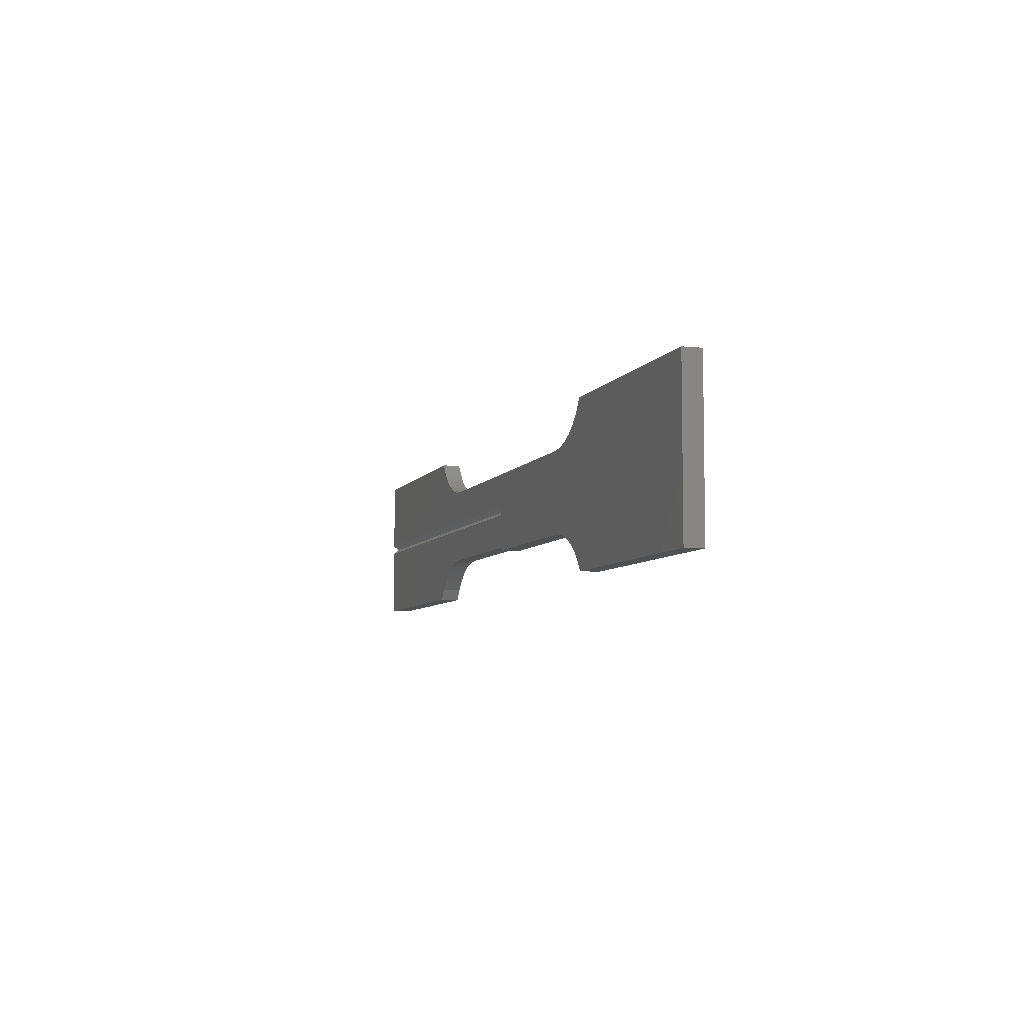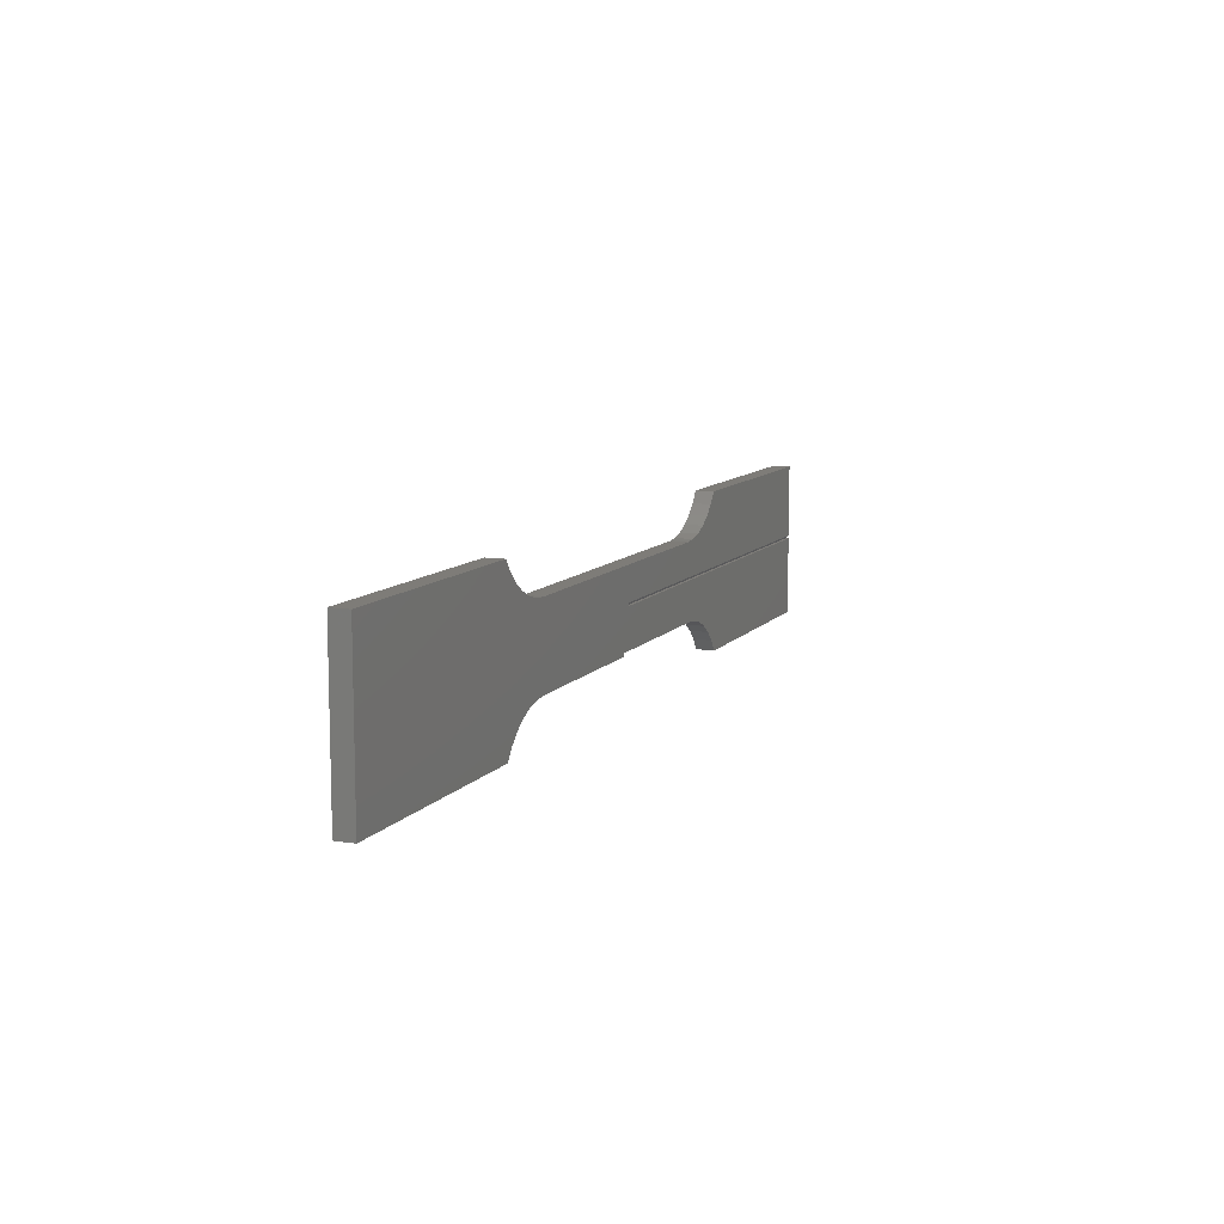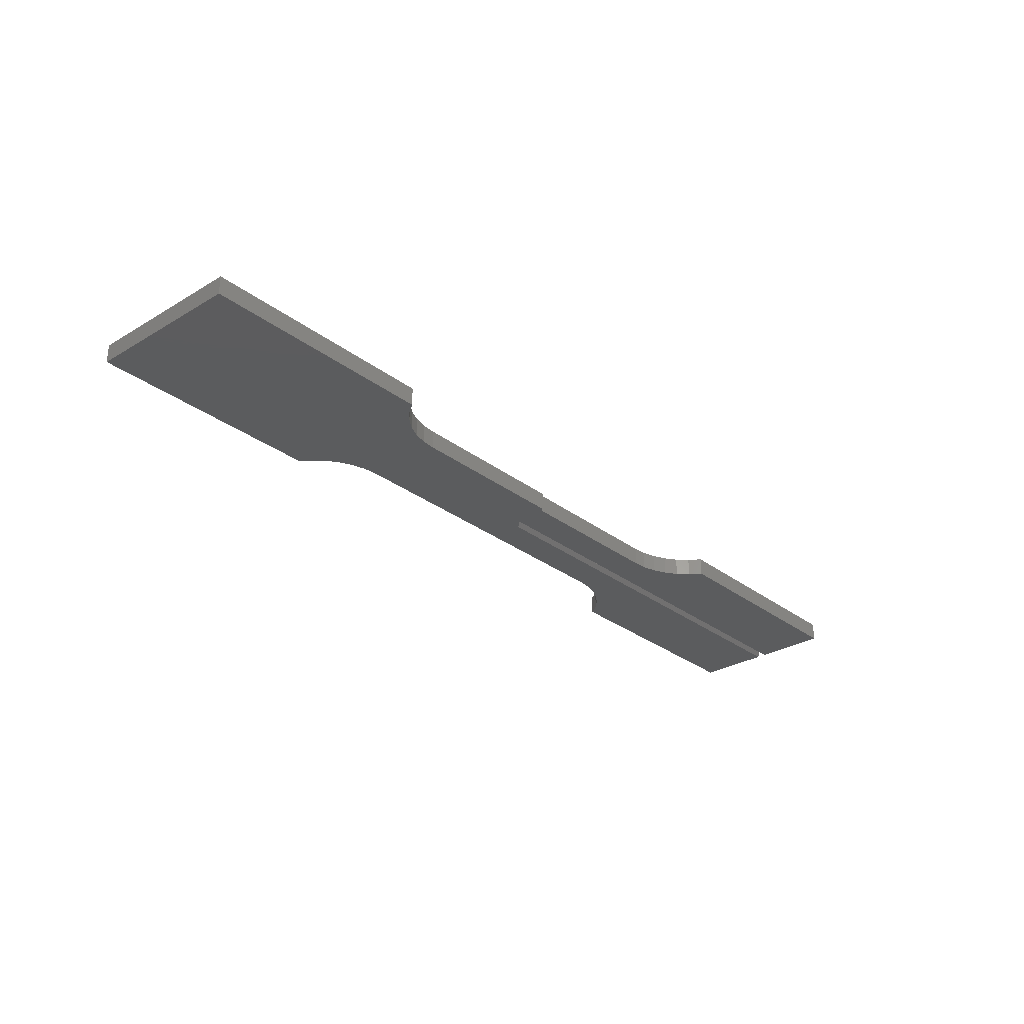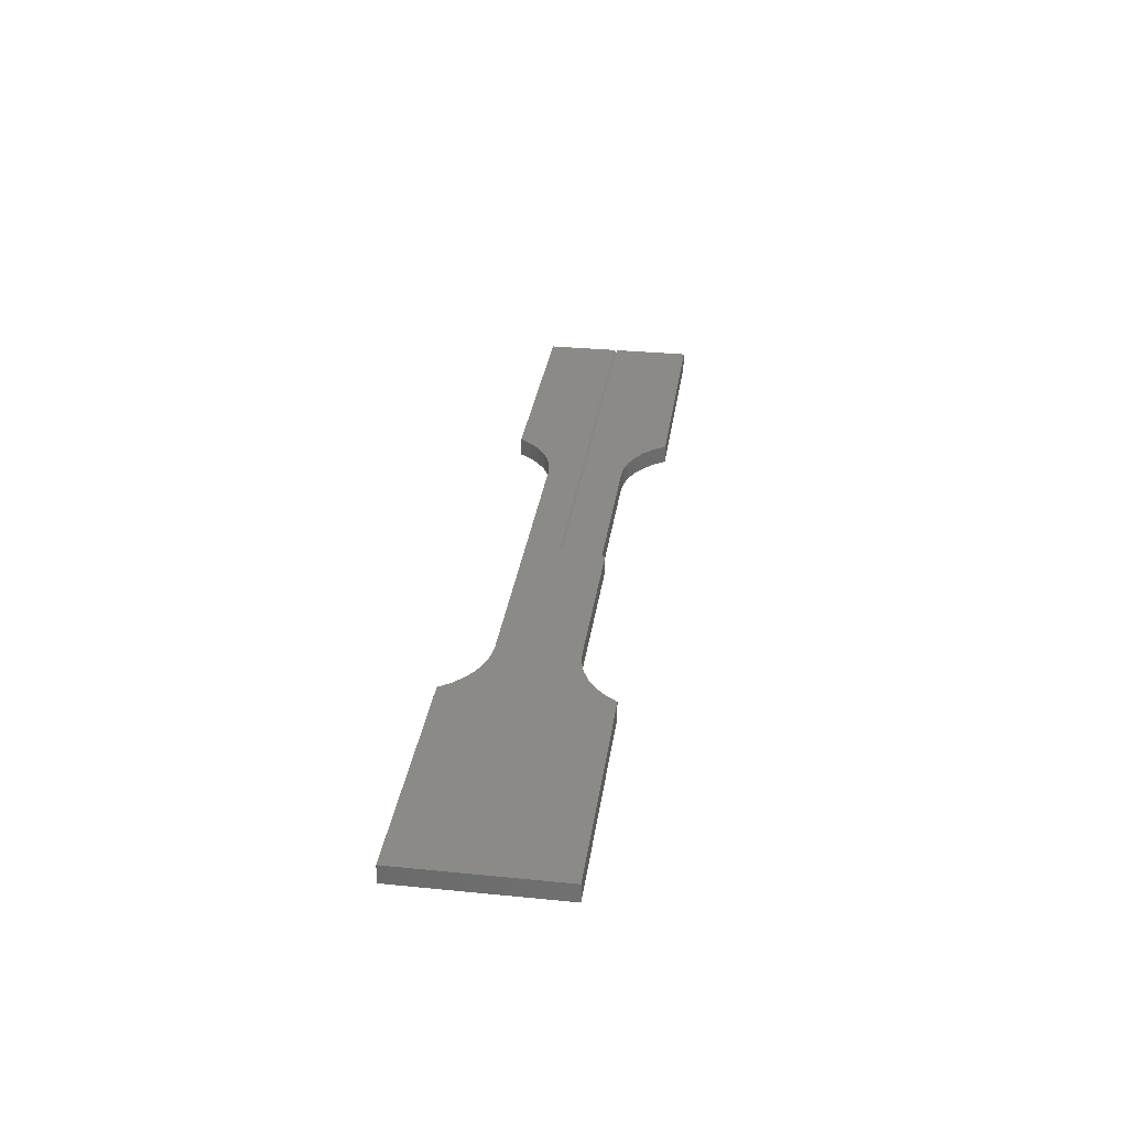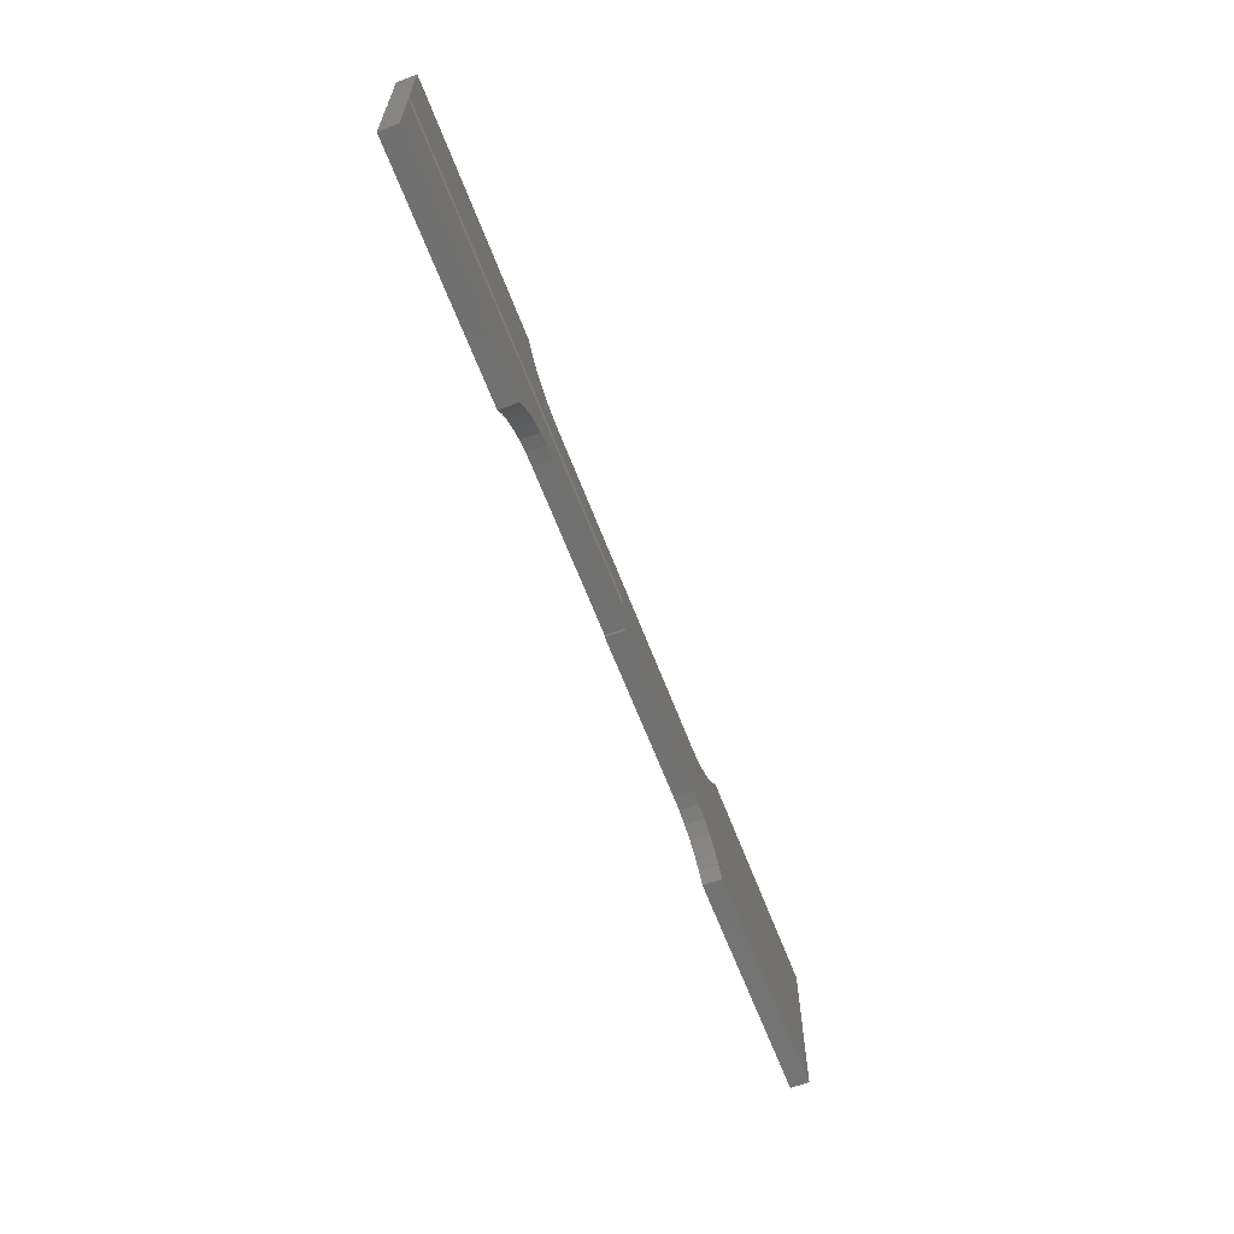
<metadata>
{"format":"stl","ext":"stl","renderer":"f3d","projection":"perspective","resolution":1024,"background":"white","views":[{"elev":-6.5,"azim":-107.5,"up":"+Y"},{"elev":10.0,"azim":-67.7,"up":"+Y"},{"elev":-29.1,"azim":-48.4,"up":"+Z"},{"elev":31.6,"azim":-82.0,"up":"+Z"},{"elev":-63.0,"azim":110.8,"up":"+Y"}]}
</metadata>
<code>
# stl→obj: 86 verts, 168 faces
v 0.6016 0.007566 0.02344
v 0.6016 0.007566 0
v 0.6016 0.1011 0.02344
v 0.6016 0.1011 0
v 0.5978 0.003783 0.007812
v 0.6016 0.003783 0.02344
v 0.6016 0.003783 0.007812
v 0.5978 0.003783 0.01965
v 0.01817 0.003783 0.01965
v 0.01817 0.003783 0.02344
v 0.6016 -0.09753 0.02344
v 0.6016 -0.09753 0
v 0.6016 -0.00403 0
v -0.2748 -0.07442 0
v -0.2874 -0.08698 0
v -0.6016 -0.1016 0
v -0.2976 -0.1016 0
v 0.3039 -0.09753 0
v 0.2937 -0.08295 0
v 0.2811 -0.07039 0
v 0.02196 0.007566 0
v -0.209 0.05041 0
v 0.006332 0.05041 0
v 0.209 0.05041 0
v 0.2267 0.05182 0
v 0.244 0.05632 0
v 0.2601 0.06377 0
v 0.2748 0.07393 0
v 0.2874 0.08649 0
v 0.2976 0.1011 0
v -0.6016 -0.0002467 0
v -0.6016 0.1011 0
v -0.2976 0.1011 0
v -0.2874 0.08649 0
v -0.2748 0.07393 0
v -0.2601 0.06377 0
v -0.244 0.05632 0
v -0.2267 0.05182 0
v 0.01036 -0.00403 0
v 0.006332 -0.04688 0
v 0.006332 -0.0509 0
v -0.209 -0.0509 0
v -0.2267 -0.05232 0
v -0.244 -0.05682 0
v -0.2601 -0.06426 0
v 0.2665 -0.06023 0
v 0.2503 -0.05279 0
v 0.2331 -0.04829 0
v 0.2153 -0.04688 0
v 0.5958 0.001768 0.005798
v 0.01616 0.001768 0.005798
v -0.6016 -0.0002467 0.02344
v -0.6016 -0.1016 0.02344
v 0.2937 -0.08295 0.02344
v 0.3039 -0.09753 0.02344
v 0.2811 -0.07039 0.02344
v -0.2874 -0.08698 0.02344
v -0.2748 -0.07442 0.02344
v -0.2976 -0.1016 0.02344
v 0.2976 0.1011 0.02344
v 0.2874 0.08649 0.02344
v 0.2748 0.07393 0.02344
v 0.2601 0.06377 0.02344
v 0.244 0.05632 0.02344
v 0.2267 0.05182 0.02344
v 0.209 0.05041 0.02344
v 0.006332 0.05041 0.02344
v -0.209 0.05041 0.02344
v 0.02196 0.007566 0.02344
v -0.2601 -0.06426 0.02344
v -0.244 -0.05682 0.02344
v -0.2267 -0.05232 0.02344
v -0.209 -0.0509 0.02344
v 0.006332 -0.0509 0.02344
v 0.006332 -0.04688 0.02344
v 0.2153 -0.04688 0.02344
v -0.2267 0.05182 0.02344
v -0.244 0.05632 0.02344
v -0.2601 0.06377 0.02344
v -0.2748 0.07393 0.02344
v -0.2874 0.08649 0.02344
v -0.2976 0.1011 0.02344
v -0.6016 0.1011 0.02344
v 0.2331 -0.04829 0.02344
v 0.2503 -0.05279 0.02344
v 0.2665 -0.06023 0.02344
f 1 2 3
f 3 2 4
f 5 6 7
f 8 9 10
f 8 10 6
f 8 6 5
f 11 12 6
f 6 12 13
f 6 13 7
f 14 15 16
f 15 17 16
f 18 19 12
f 19 20 12
f 2 21 22
f 2 22 23
f 2 23 24
f 2 24 25
f 2 25 26
f 2 26 27
f 2 27 28
f 2 28 29
f 2 29 30
f 2 30 4
f 31 32 33
f 31 33 34
f 31 34 35
f 31 35 36
f 31 36 37
f 31 37 38
f 31 38 22
f 31 22 21
f 31 21 39
f 31 39 40
f 31 40 41
f 31 41 42
f 31 42 43
f 31 43 44
f 31 44 45
f 31 45 14
f 31 14 16
f 13 12 20
f 13 20 46
f 13 46 47
f 13 47 48
f 13 48 49
f 13 49 40
f 13 40 39
f 5 50 2
f 5 2 1
f 5 1 8
f 21 2 51
f 51 2 50
f 51 39 21
f 52 31 53
f 53 31 16
f 50 5 7
f 50 7 13
f 50 13 39
f 50 39 51
f 11 54 55
f 11 56 54
f 53 57 58
f 53 59 57
f 1 3 60
f 1 60 61
f 1 61 62
f 1 62 63
f 1 63 64
f 1 64 65
f 1 65 66
f 1 66 67
f 1 67 68
f 68 52 10
f 68 10 69
f 68 69 1
f 52 53 58
f 52 58 70
f 52 70 71
f 52 71 72
f 52 72 73
f 52 73 74
f 52 74 75
f 52 75 76
f 52 76 6
f 52 6 10
f 52 68 77
f 52 77 78
f 52 78 79
f 52 79 80
f 52 80 81
f 52 81 82
f 52 82 83
f 6 76 84
f 6 84 85
f 6 85 86
f 6 86 56
f 6 56 11
f 55 18 11
f 11 18 12
f 46 85 47
f 47 85 84
f 47 84 48
f 48 84 76
f 48 76 49
f 85 46 86
f 86 46 20
f 86 20 56
f 56 20 19
f 56 19 54
f 54 19 18
f 54 18 55
f 75 40 76
f 76 40 49
f 74 41 75
f 75 41 40
f 9 69 10
f 69 9 1
f 1 9 8
f 83 32 52
f 52 32 31
f 82 33 83
f 83 33 32
f 36 78 37
f 37 78 77
f 37 77 38
f 38 77 68
f 38 68 22
f 78 36 79
f 79 36 35
f 79 35 80
f 80 35 34
f 80 34 81
f 81 34 33
f 81 33 82
f 67 23 68
f 68 23 22
f 66 24 67
f 67 24 23
f 27 62 28
f 28 62 61
f 28 61 29
f 29 61 60
f 29 60 30
f 62 27 63
f 63 27 26
f 63 26 64
f 64 26 25
f 64 25 65
f 65 25 24
f 65 24 66
f 3 4 60
f 60 4 30
f 73 42 74
f 74 42 41
f 45 58 14
f 14 58 57
f 14 57 15
f 15 57 59
f 15 59 17
f 58 45 70
f 70 45 44
f 70 44 71
f 71 44 43
f 71 43 72
f 72 43 42
f 72 42 73
f 53 16 59
f 59 16 17

</code>
